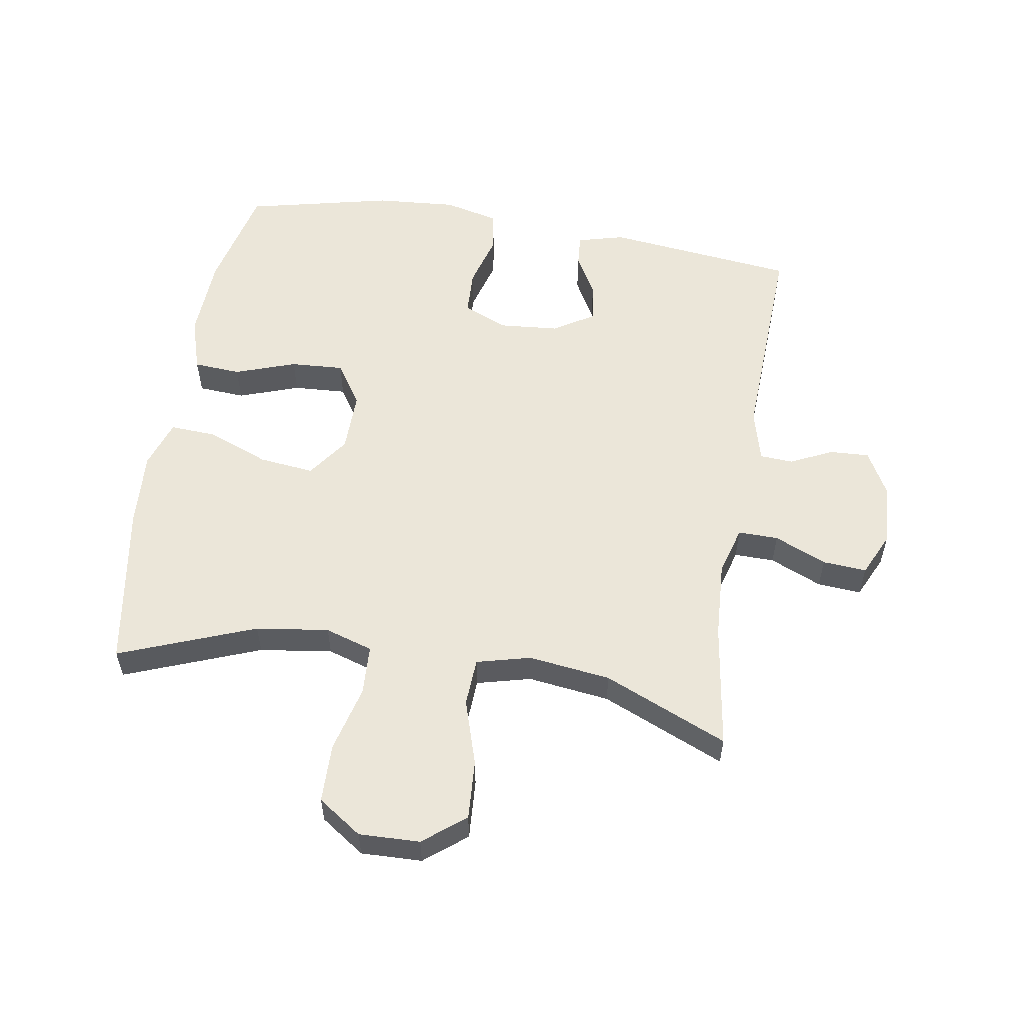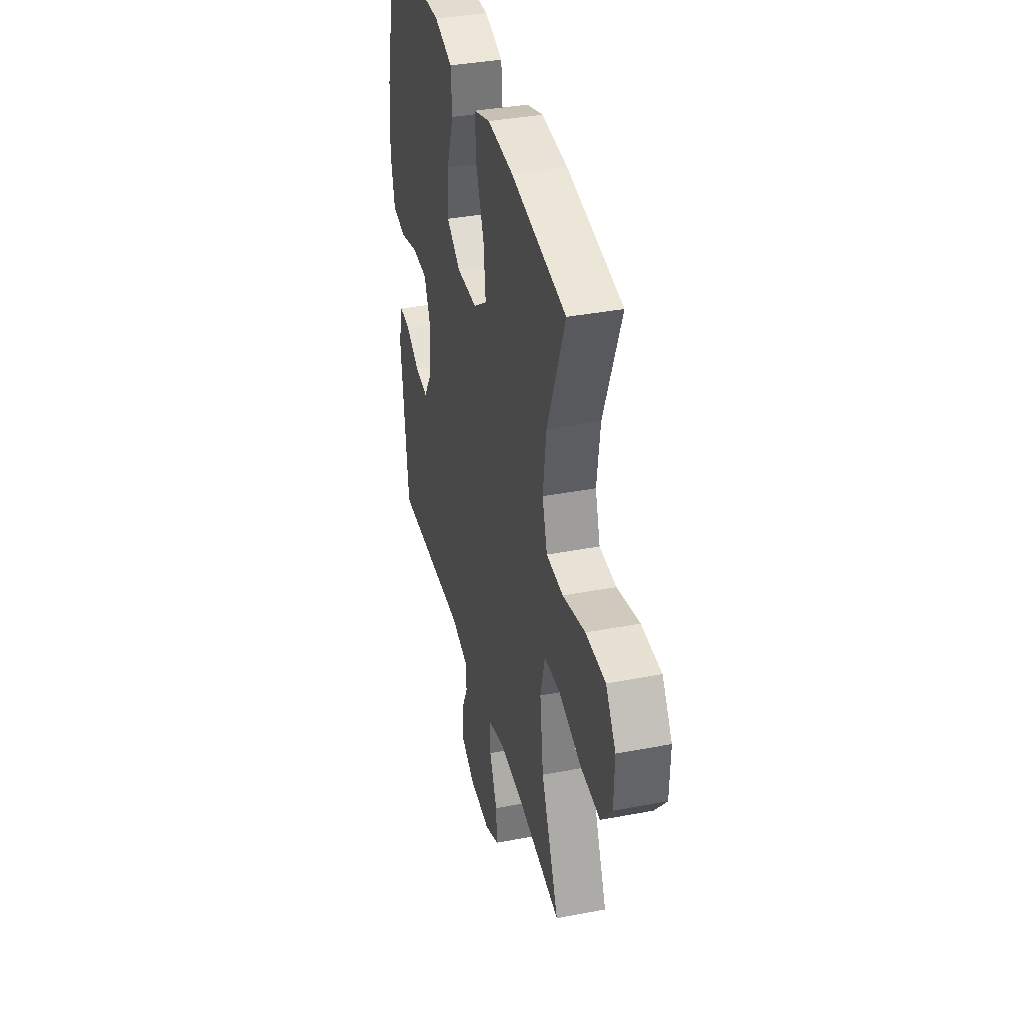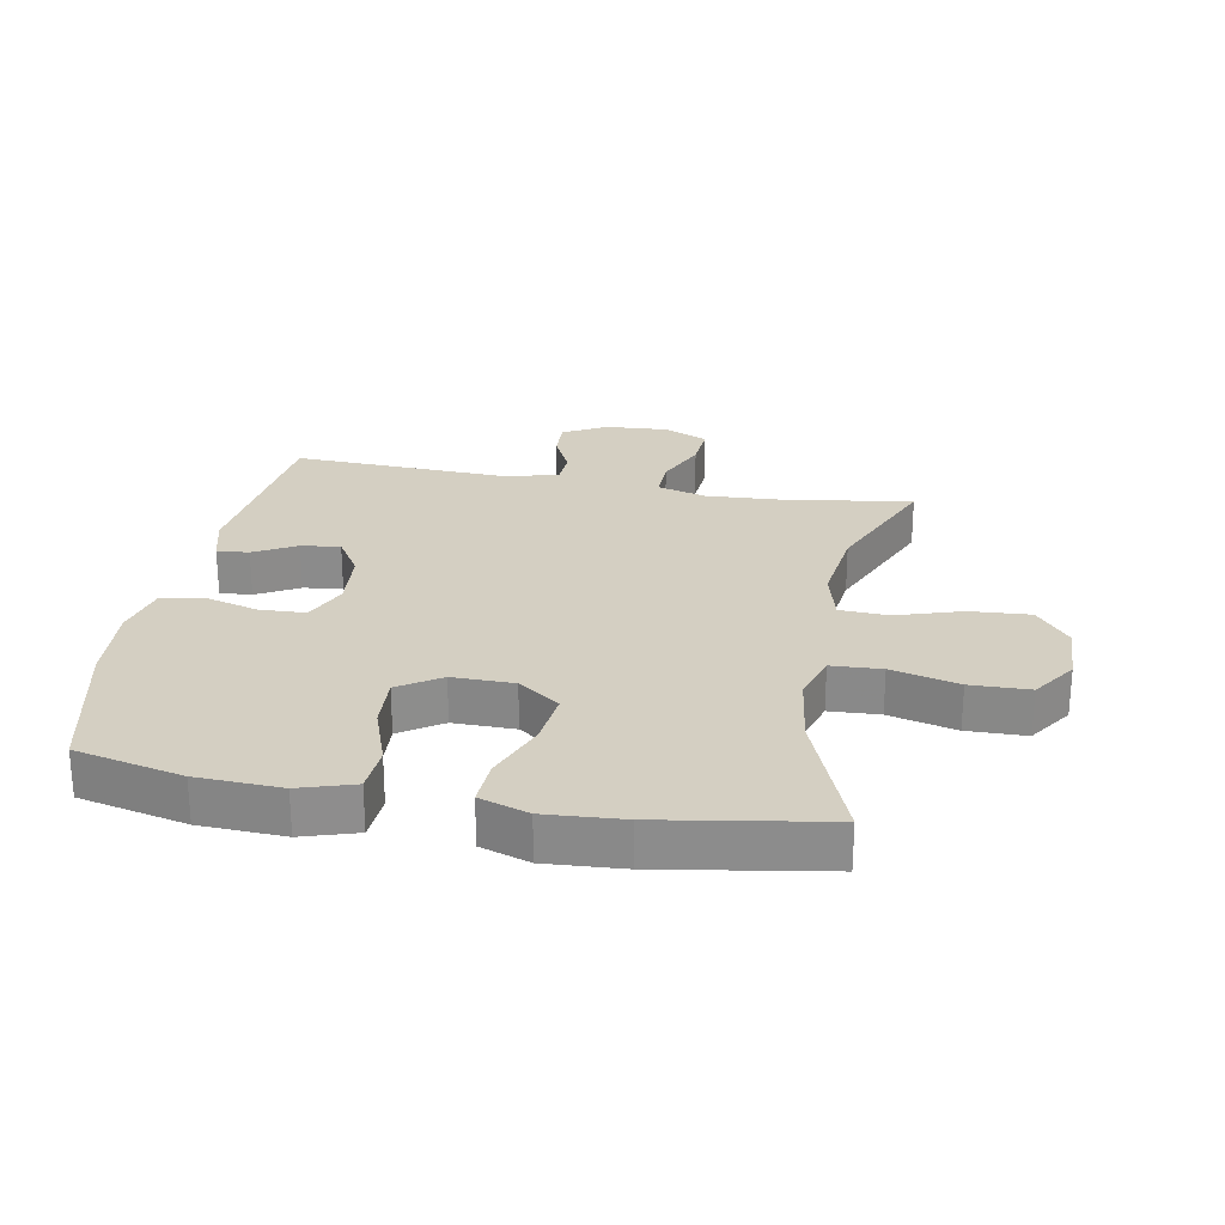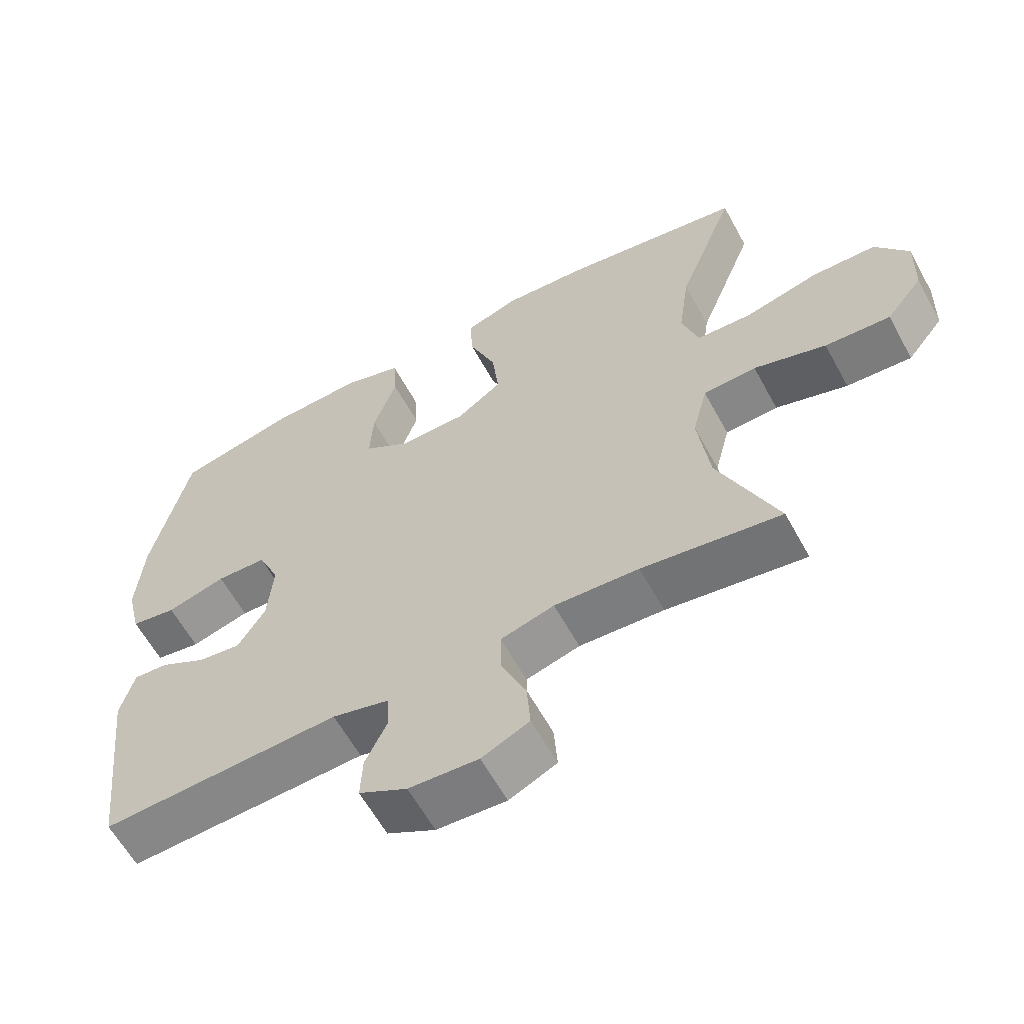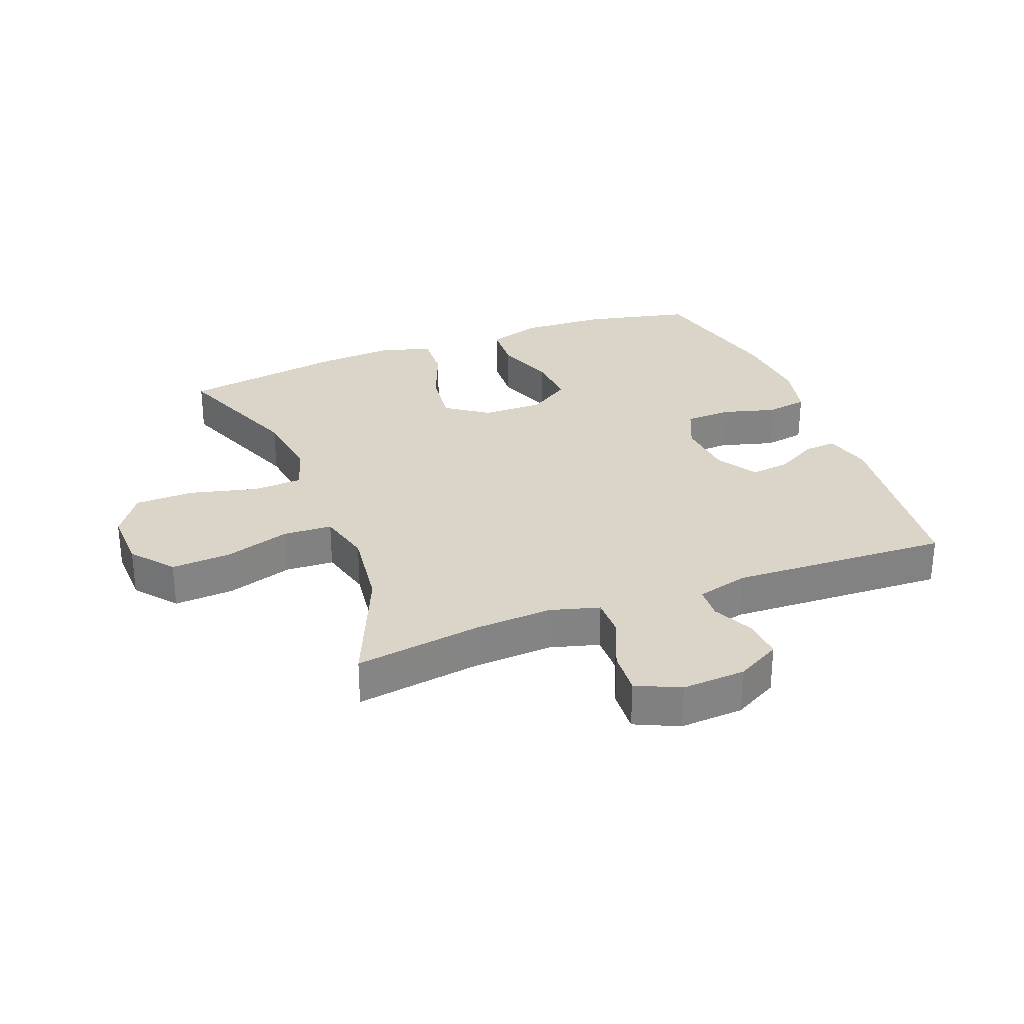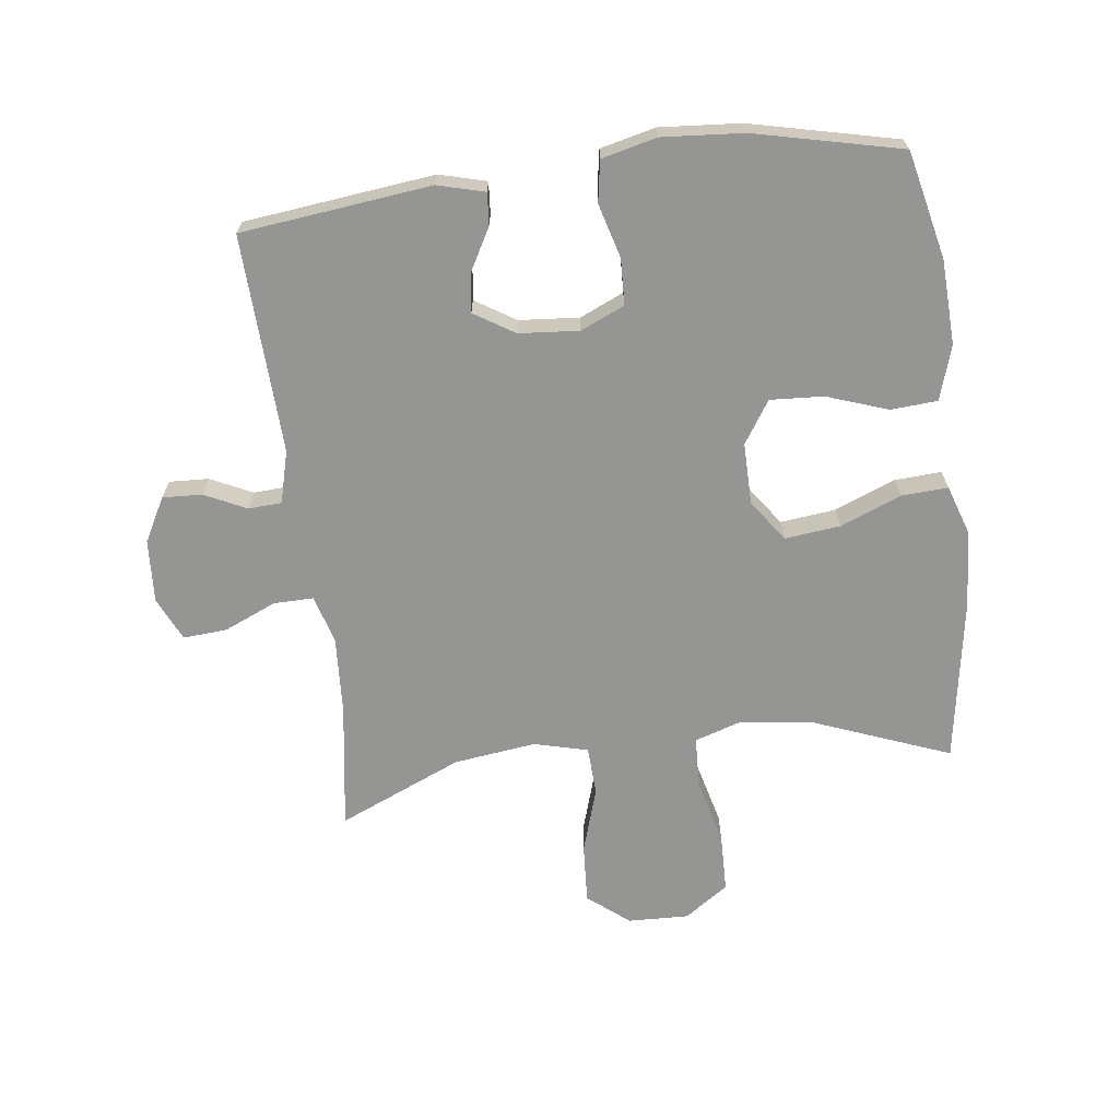
<metadata>
{"format":"obj","ext":"obj","renderer":"f3d","projection":"perspective","resolution":1024,"background":"white","views":[{"elev":55.8,"azim":99.3,"up":"+Y"},{"elev":37.4,"azim":76.2,"up":"+Z"},{"elev":25.7,"azim":10.4,"up":"+Y"},{"elev":-60.9,"azim":28.6,"up":"+Z"},{"elev":29.4,"azim":158.9,"up":"+Y"},{"elev":-67.4,"azim":-82.8,"up":"+Y"}]}
</metadata>
<code>
v 0.5 0.07 -0.5
v 0.298 0.07 -0.47
v 0.175 0.07 -0.463
v 0.097 0.07 -0.485
v 0.098 0.07 -0.549
v 0.134 0.07 -0.632
v 0.139 0.07 -0.702
v 0.07 0.07 -0.734
v -0.031 0.07 -0.728
v -0.101 0.07 -0.69
v -0.098 0.07 -0.627
v -0.066 0.07 -0.56
v -0.069 0.07 -0.507
v -0.152 0.07 -0.485
v -0.5 0.07 -0.5
v -0.535 0.07 -0.197
v -0.515 0.07 -0.122
v -0.464 0.07 -0.126
v -0.397 0.07 -0.163
v -0.335 0.07 -0.171
v -0.295 0.07 -0.107
v -0.287 0.07 -0.011
v -0.318 0.07 0.059
v -0.391 0.07 0.062
v -0.477 0.07 0.038
v -0.543 0.07 0.049
v -0.564 0.07 0.137
v -0.554 0.07 0.266
v -0.5 0.07 0.5
v -0.329 0.07 0.539
v -0.195 0.07 0.545
v -0.108 0.07 0.518
v -0.103 0.07 0.443
v -0.137 0.07 0.346
v -0.142 0.07 0.261
v -0.075 0.07 0.217
v 0.023 0.07 0.218
v 0.089 0.07 0.265
v 0.079 0.07 0.353
v 0.04 0.07 0.451
v 0.036 0.07 0.525
v 0.114 0.07 0.551
v 0.237 0.07 0.543
v 0.5 0.07 0.5
v 0.416 0.07 0.283
v 0.4 0.07 0.167
v 0.424 0.07 0.091
v 0.504 0.07 0.087
v 0.611 0.07 0.114
v 0.705 0.07 0.112
v 0.753 0.07 0.042
v 0.75 0.07 -0.055
v 0.697 0.07 -0.121
v 0.602 0.07 -0.115
v 0.497 0.07 -0.082
v 0.42 0.07 -0.086
v 0.398 0.07 -0.172
v 0.415 0.07 -0.303
v 0.5 0 -0.5
v 0.298 0 -0.47
v 0.175 0 -0.463
v 0.097 0 -0.485
v 0.098 0 -0.549
v 0.134 0 -0.632
v 0.139 0 -0.702
v 0.07 0 -0.734
v -0.031 0 -0.728
v -0.101 0 -0.69
v -0.098 0 -0.627
v -0.066 0 -0.56
v -0.069 0 -0.507
v -0.152 0 -0.485
v -0.5 0 -0.5
v -0.535 0 -0.197
v -0.515 0 -0.122
v -0.464 0 -0.126
v -0.397 0 -0.163
v -0.335 0 -0.171
v -0.295 0 -0.107
v -0.287 0 -0.011
v -0.318 0 0.059
v -0.391 0 0.062
v -0.477 0 0.038
v -0.543 0 0.049
v -0.564 0 0.137
v -0.554 0 0.266
v -0.5 0 0.5
v -0.329 0 0.539
v -0.195 0 0.545
v -0.108 0 0.518
v -0.103 0 0.443
v -0.137 0 0.346
v -0.142 0 0.261
v -0.075 0 0.217
v 0.023 0 0.218
v 0.089 0 0.265
v 0.079 0 0.353
v 0.04 0 0.451
v 0.036 0 0.525
v 0.114 0 0.551
v 0.237 0 0.543
v 0.5 0 0.5
v 0.416 0 0.283
v 0.4 0 0.167
v 0.424 0 0.091
v 0.504 0 0.087
v 0.611 0 0.114
v 0.705 0 0.112
v 0.753 0 0.042
v 0.75 0 -0.055
v 0.697 0 -0.121
v 0.602 0 -0.115
v 0.497 0 -0.082
v 0.42 0 -0.086
v 0.398 0 -0.172
v 0.415 0 -0.303
f 53 54 55
f 52 53 55
f 51 52 55
f 50 51 55
f 49 50 55
f 48 49 55
f 47 48 55 56
f 46 47 56 57
f 43 44 45
f 42 43 45
f 41 42 45
f 40 41 45
f 39 40 45
f 38 39 45 46
f 37 38 46 57
f 32 33 34
f 31 32 34
f 30 31 34
f 29 30 34
f 28 29 34
f 27 28 34
f 26 27 34
f 25 26 34
f 24 25 34
f 23 24 34 35
f 22 23 35 36
f 17 18 19
f 16 17 19
f 15 16 19
f 14 15 19
f 13 14 19 20
f 10 11 12
f 9 10 12
f 8 9 12
f 7 8 12
f 6 7 12
f 5 6 12
f 4 5 12 13
f 13 20 21
f 4 13 21
f 3 4 21
f 58 1 2
f 37 57 58
f 36 37 58
f 22 36 58
f 21 22 58
f 3 21 58
f 2 3 58
f 113 112 111
f 113 111 110
f 113 110 109
f 113 109 108
f 113 108 107
f 113 107 106
f 114 113 106 105
f 115 114 105 104
f 103 102 101
f 103 101 100
f 103 100 99
f 103 99 98
f 103 98 97
f 104 103 97 96
f 115 104 96 95
f 92 91 90
f 92 90 89
f 92 89 88
f 92 88 87
f 92 87 86
f 92 86 85
f 92 85 84
f 92 84 83
f 92 83 82
f 93 92 82 81
f 94 93 81 80
f 77 76 75
f 77 75 74
f 77 74 73
f 77 73 72
f 78 77 72 71
f 70 69 68
f 70 68 67
f 70 67 66
f 70 66 65
f 70 65 64
f 70 64 63
f 71 70 63 62
f 79 78 71
f 79 71 62
f 79 62 61
f 60 59 116
f 116 115 95
f 116 95 94
f 116 94 80
f 116 80 79
f 116 79 61
f 116 61 60
f 1 59 60 2
f 2 60 61 3
f 3 61 62 4
f 4 62 63 5
f 5 63 64 6
f 6 64 65 7
f 7 65 66 8
f 8 66 67 9
f 9 67 68 10
f 10 68 69 11
f 11 69 70 12
f 12 70 71 13
f 13 71 72 14
f 14 72 73 15
f 15 73 74 16
f 16 74 75 17
f 17 75 76 18
f 18 76 77 19
f 19 77 78 20
f 20 78 79 21
f 21 79 80 22
f 22 80 81 23
f 23 81 82 24
f 24 82 83 25
f 25 83 84 26
f 26 84 85 27
f 27 85 86 28
f 28 86 87 29
f 29 87 88 30
f 30 88 89 31
f 31 89 90 32
f 32 90 91 33
f 33 91 92 34
f 34 92 93 35
f 35 93 94 36
f 36 94 95 37
f 37 95 96 38
f 38 96 97 39
f 39 97 98 40
f 40 98 99 41
f 41 99 100 42
f 42 100 101 43
f 43 101 102 44
f 44 102 103 45
f 45 103 104 46
f 46 104 105 47
f 47 105 106 48
f 48 106 107 49
f 49 107 108 50
f 50 108 109 51
f 51 109 110 52
f 52 110 111 53
f 53 111 112 54
f 54 112 113 55
f 55 113 114 56
f 56 114 115 57
f 57 115 116 58
f 58 116 59 1

</code>
